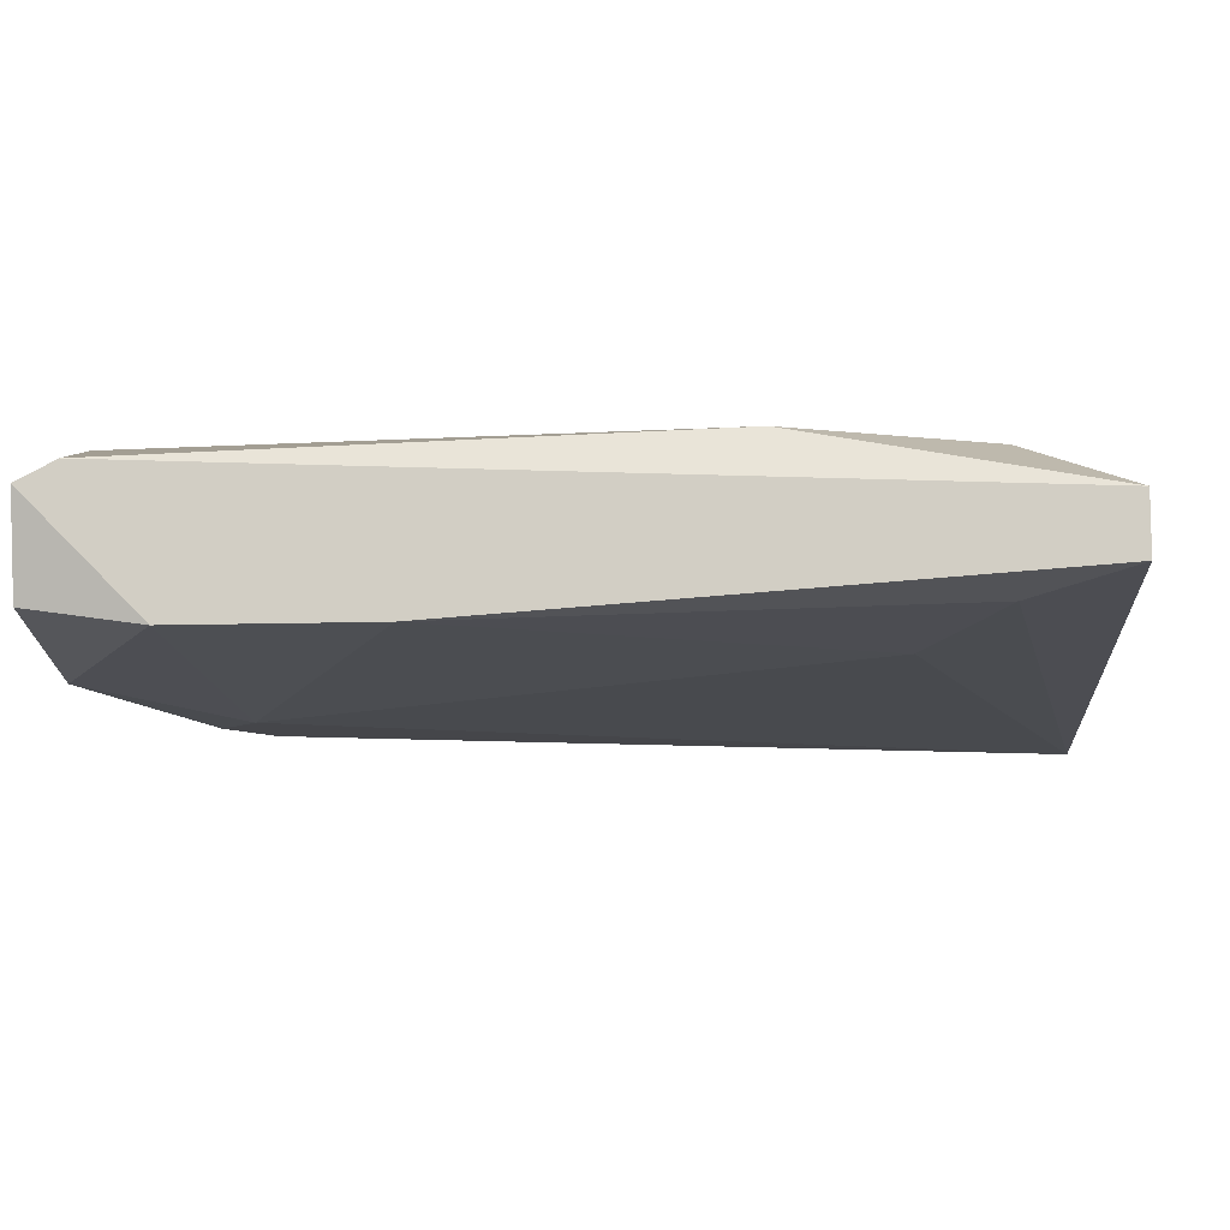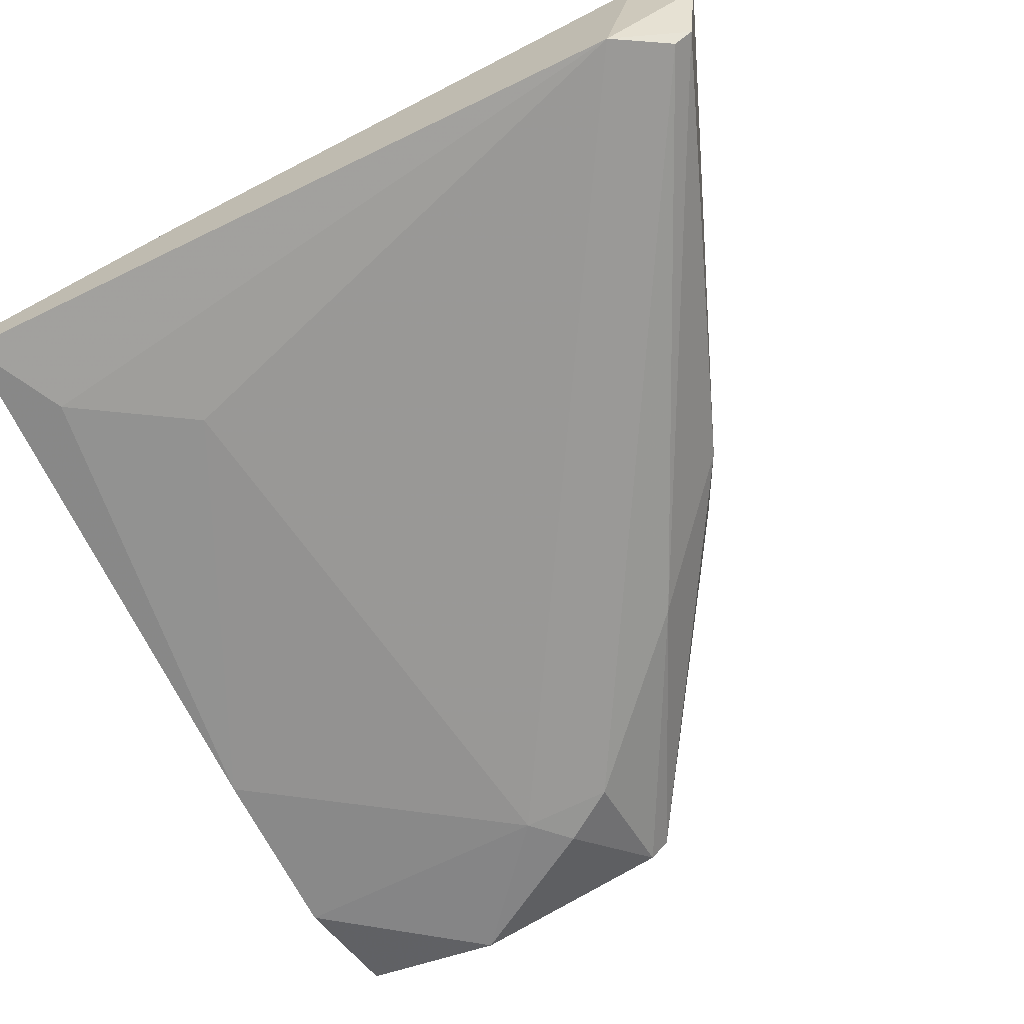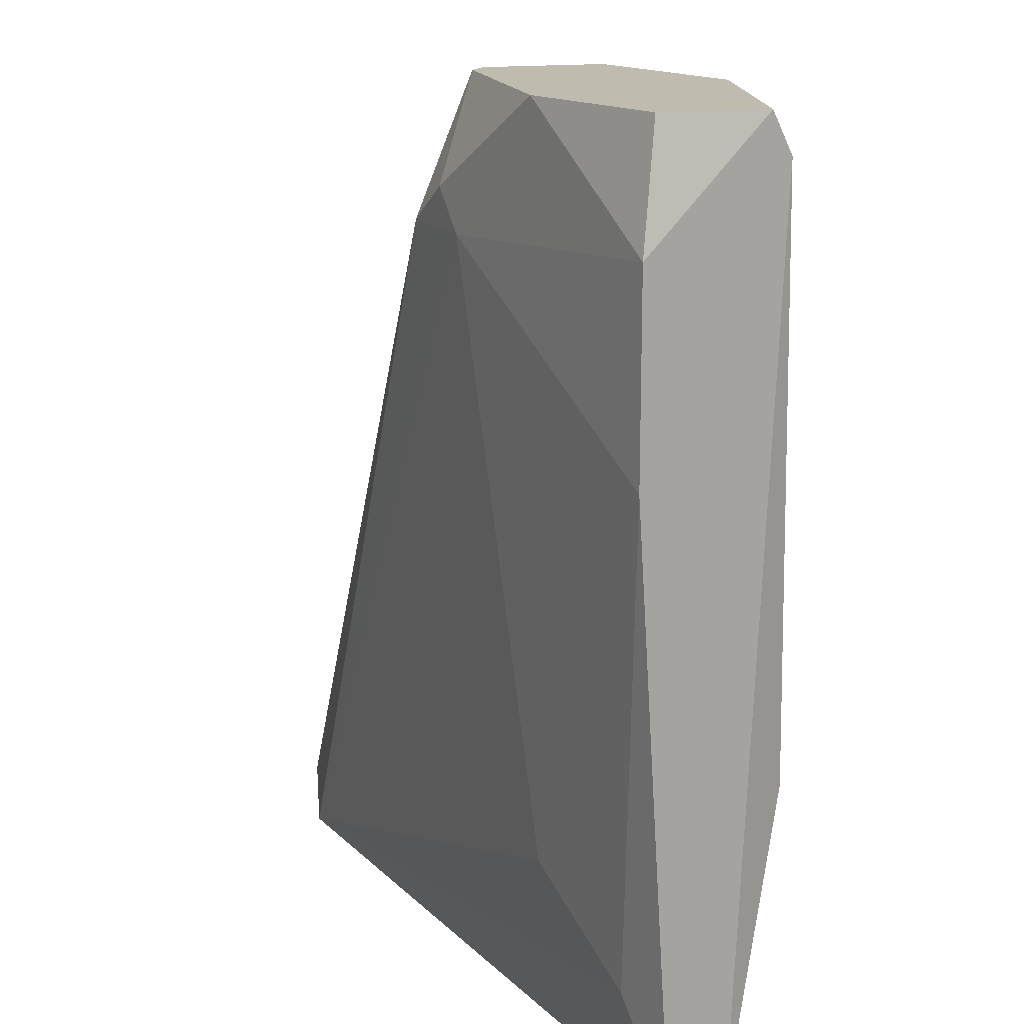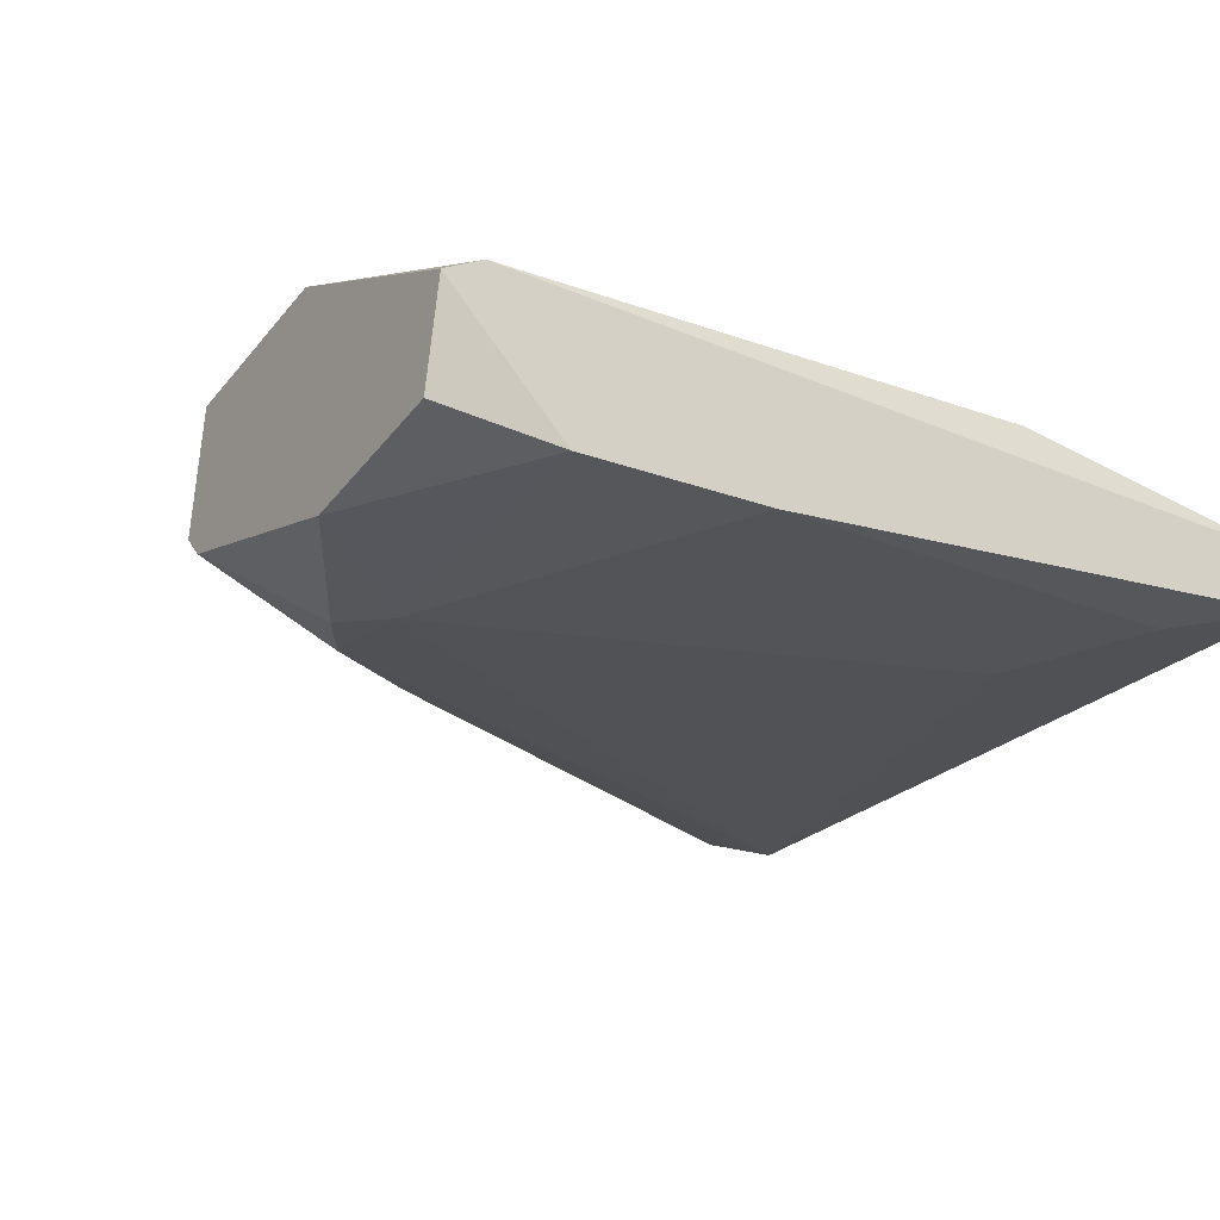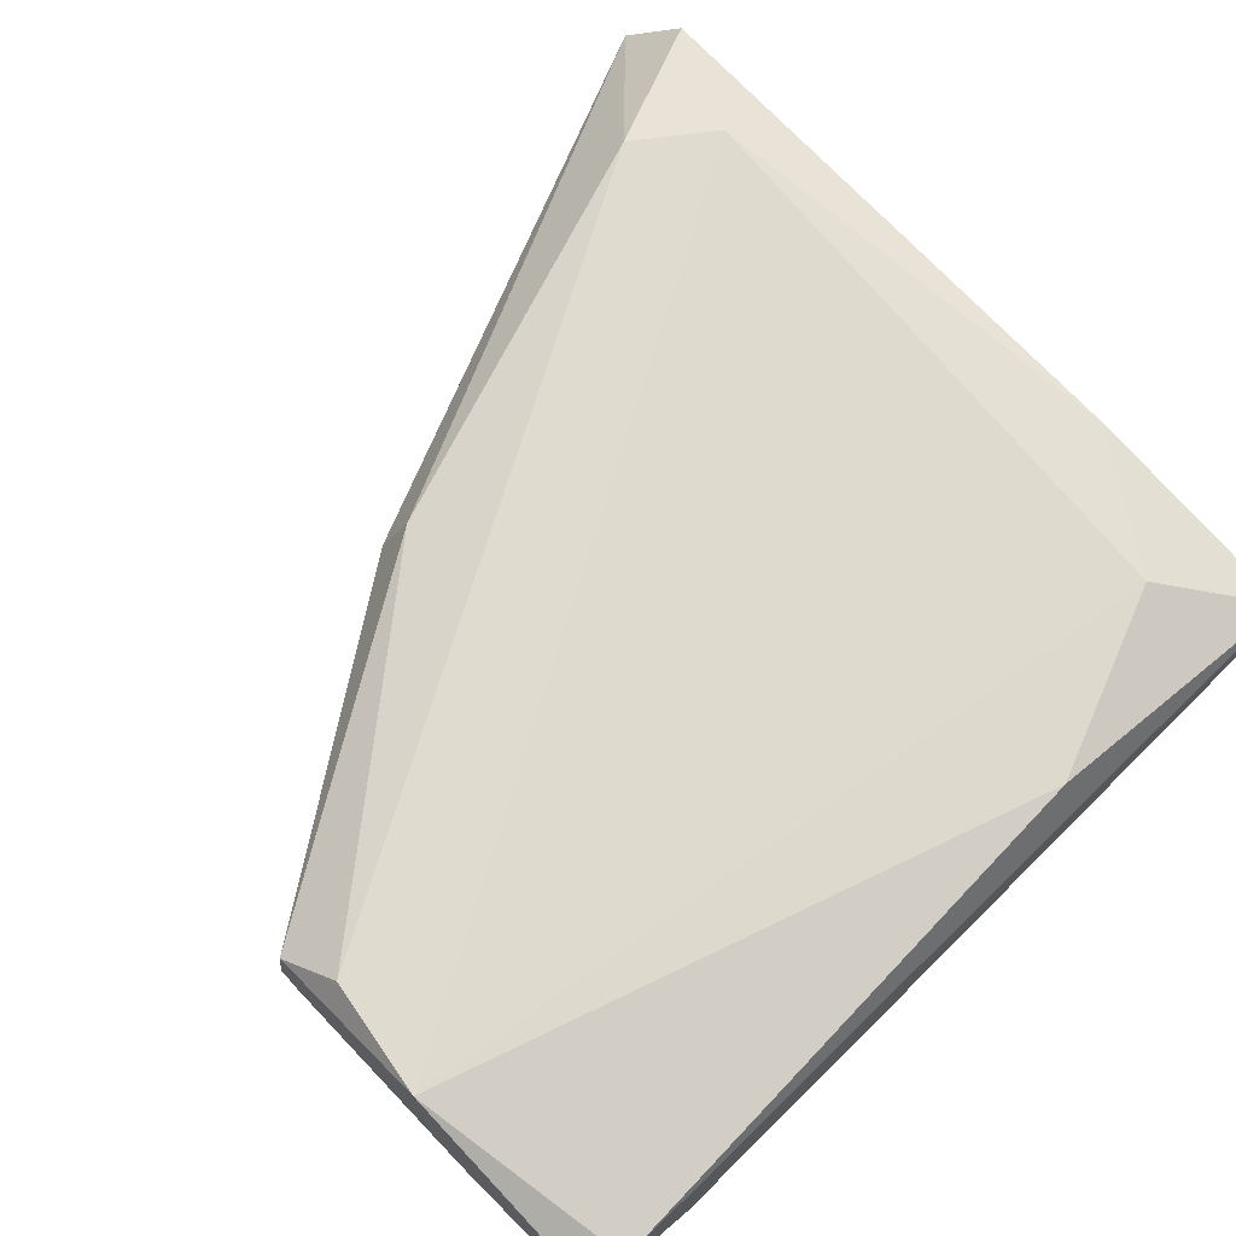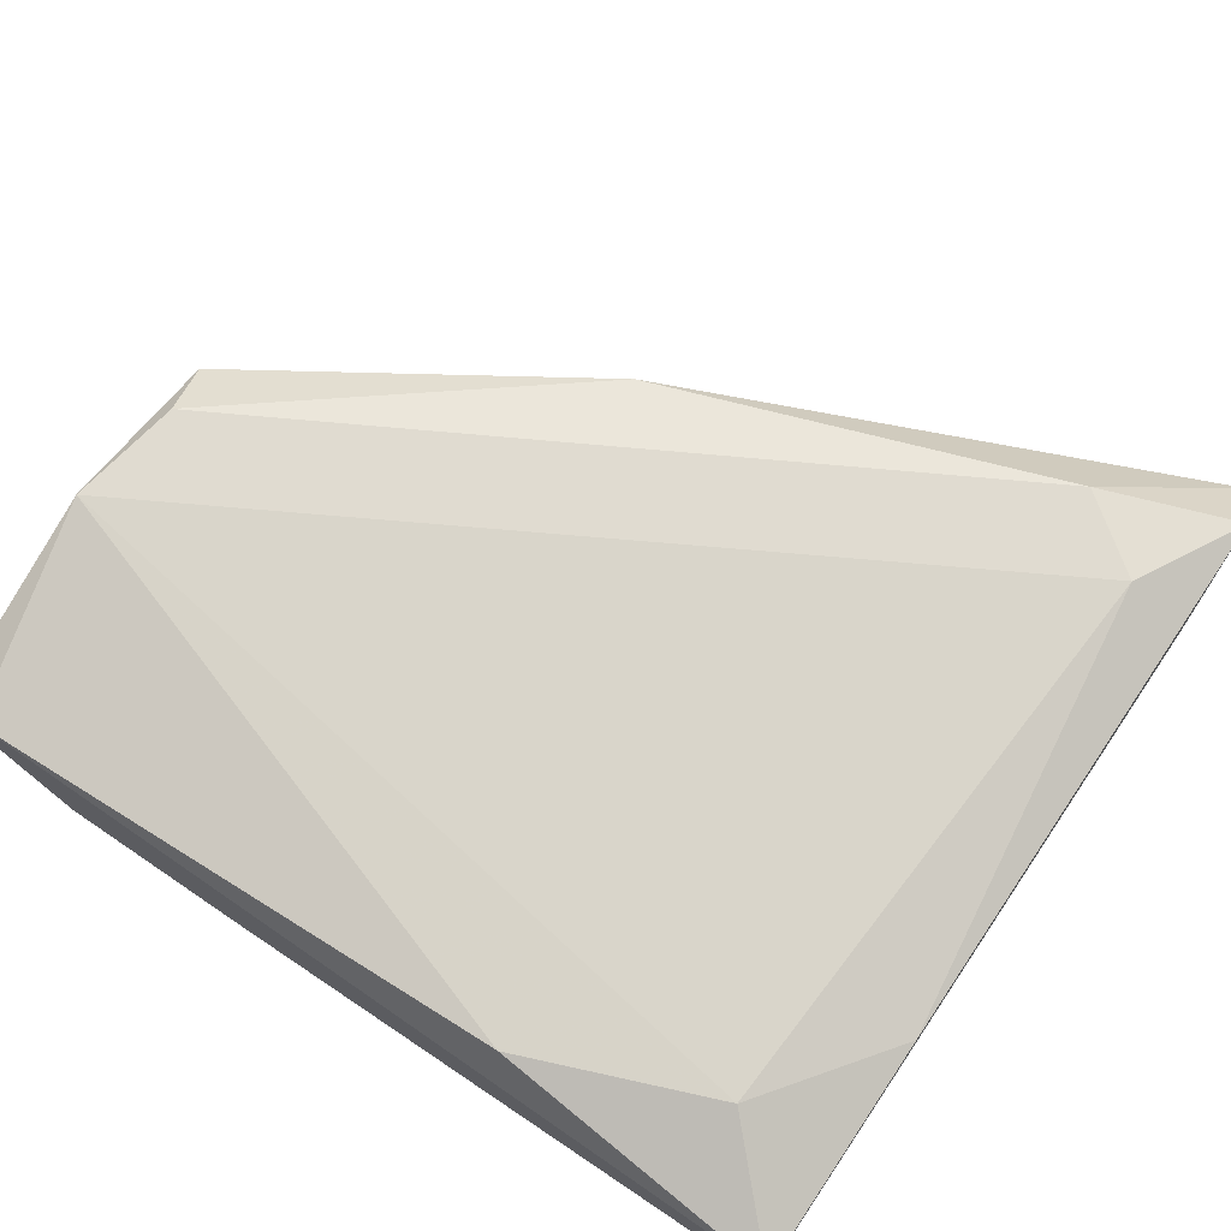
<metadata>
{"format":"obj","ext":"obj","renderer":"f3d","projection":"perspective","resolution":1024,"background":"white","views":[{"elev":-9.9,"azim":-85.2,"up":"+Z"},{"elev":-67.7,"azim":26.7,"up":"+Z"},{"elev":16.1,"azim":-114.3,"up":"+Y"},{"elev":-20.7,"azim":-124.7,"up":"+Z"},{"elev":70.5,"azim":-134.3,"up":"+Z"},{"elev":70.1,"azim":-55.8,"up":"+Z"}]}
</metadata>
<code>
v -0.008251 0.01002 0.003745
v -0.01989 -0.000527 0.002292
v -0.01879 0.001292 0.001929
v -0.01989 0.0162 0.003745
v -0.0137 0.01438 0.000837
v -0.004978 -0.000527 0.004837
v -0.005705 -0.000527 0.001201
v -0.01588 0.0162 0.005201
v -0.01807 0.001292 0.004473
v -0.01989 0.01402 0.001565
v -0.01261 0.0162 0.001928
v -0.004251 0.000201 0.001929
v -0.006071 0.002019 0.005201
v -0.01261 0.0162 0.004473
v -0.01952 0.004929 0.004473
v -0.01989 -0.000527 0.003382
v -0.01661 0.0162 0.001201
v -0.003886 -0.000162 0.003746
v -0.008616 0.009654 0.004837
v -0.00716 0.000565 0.005201
v -0.009706 0.01075 0.001565
v -0.01443 0.01365 0.000837
v -0.0137 0.01583 0.005201
v -0.01625 0.002748 0.001565
v -0.01989 0.01547 0.00411
v -0.007523 0.008564 0.003019
v -0.01989 0.01038 0.001565
v -0.01261 0.01365 0.000837
v -0.01552 -0.000527 0.00411
v -0.01952 0.0162 0.001928
v -0.01225 0.0162 0.002293
v -0.004615 0.000201 0.001565
f 7 22 28
f 11 21 28
f 5 11 28
f 22 24 27
f 24 3 27
f 4 16 25
f 2 10 27
f 3 2 27
f 12 21 26
f 18 12 26
f 1 18 26
f 22 5 28
f 10 22 27
f 9 16 29
f 17 10 30
f 20 9 29
f 6 20 29
f 10 4 30
f 7 28 32
f 4 17 30
f 14 1 31
f 11 14 31
f 21 11 31
f 1 26 31
f 26 21 31
f 12 7 32
f 21 12 32
f 16 15 25
f 16 6 29
f 15 8 25
f 2 6 16
f 22 7 24
f 8 4 25
f 28 21 32
f 2 3 7
f 6 2 7
f 2 4 10
f 4 8 11
f 9 8 15
f 9 15 16
f 4 2 16
f 11 5 17
f 4 11 17
f 6 7 18
f 7 12 18
f 11 8 14
f 13 18 19
f 13 6 18
f 7 3 24
f 19 14 23
f 13 19 23
f 8 13 23
f 17 5 22
f 14 8 23
f 10 17 22
f 13 8 20
f 6 13 20
f 8 9 20
f 18 1 19
f 1 14 19

</code>
